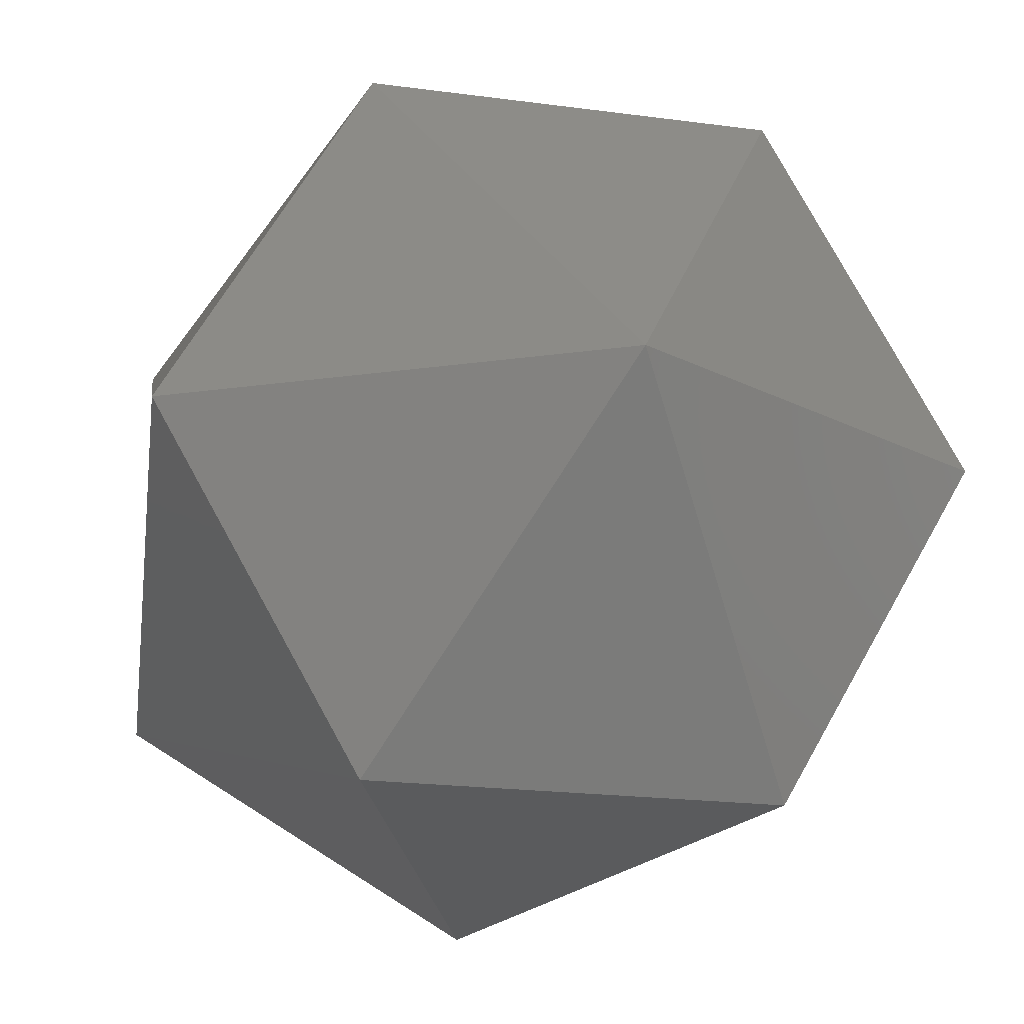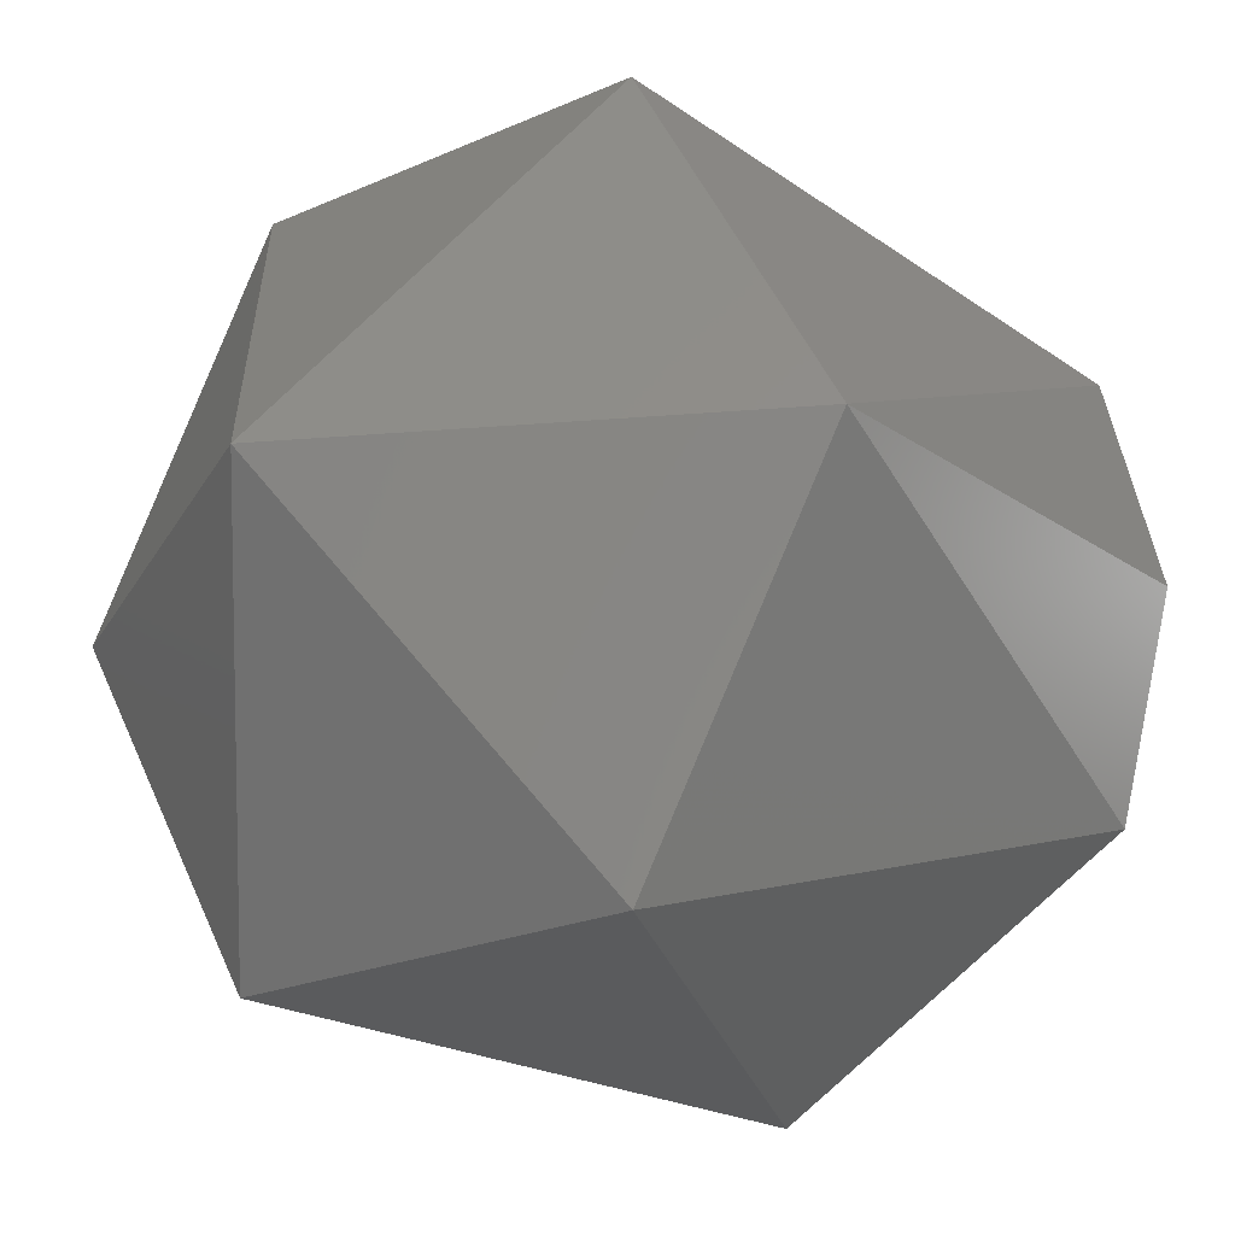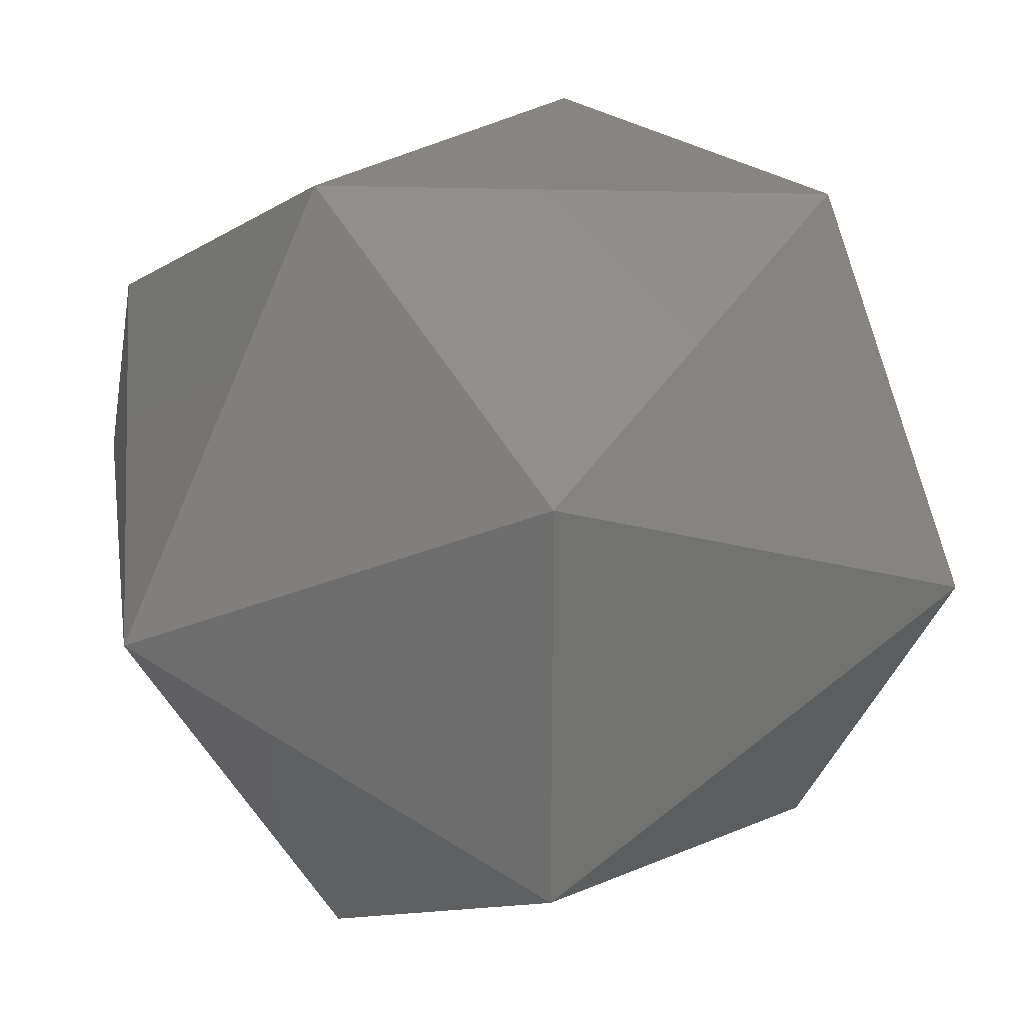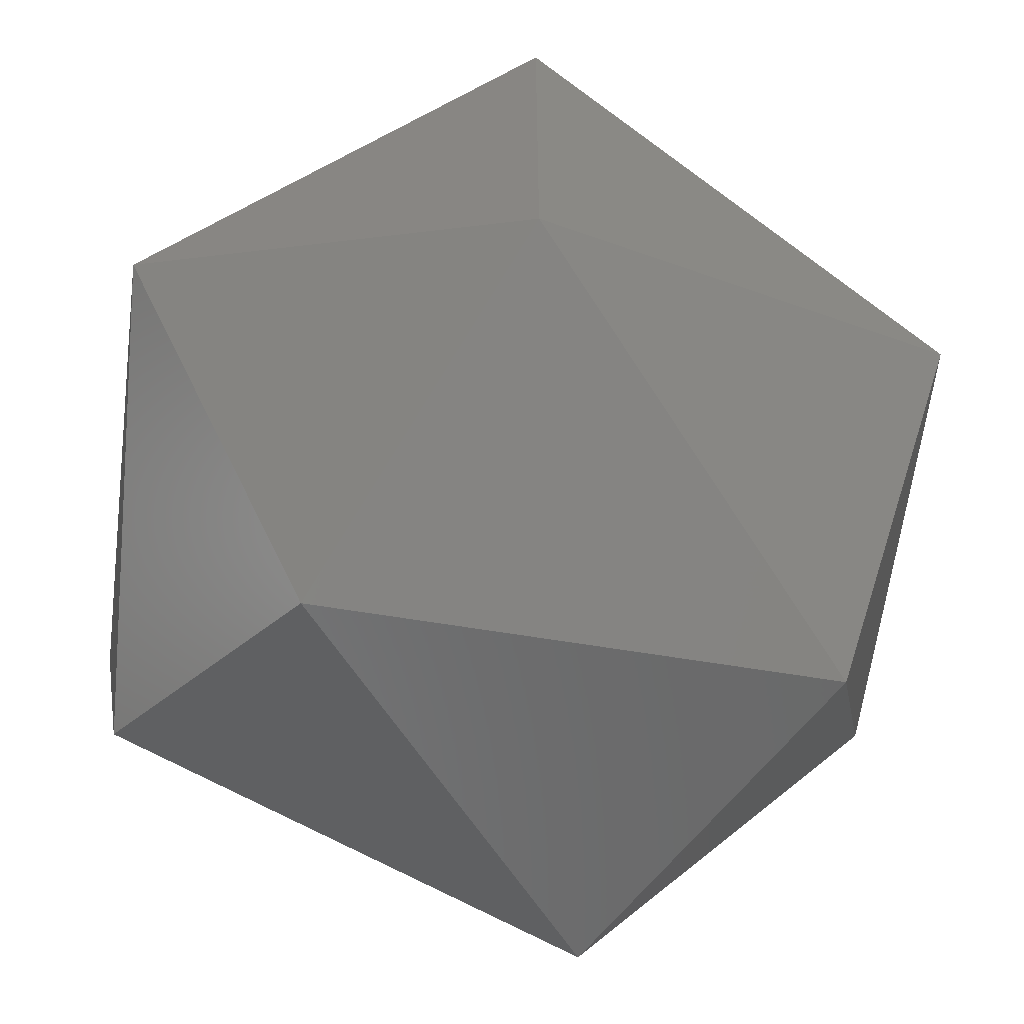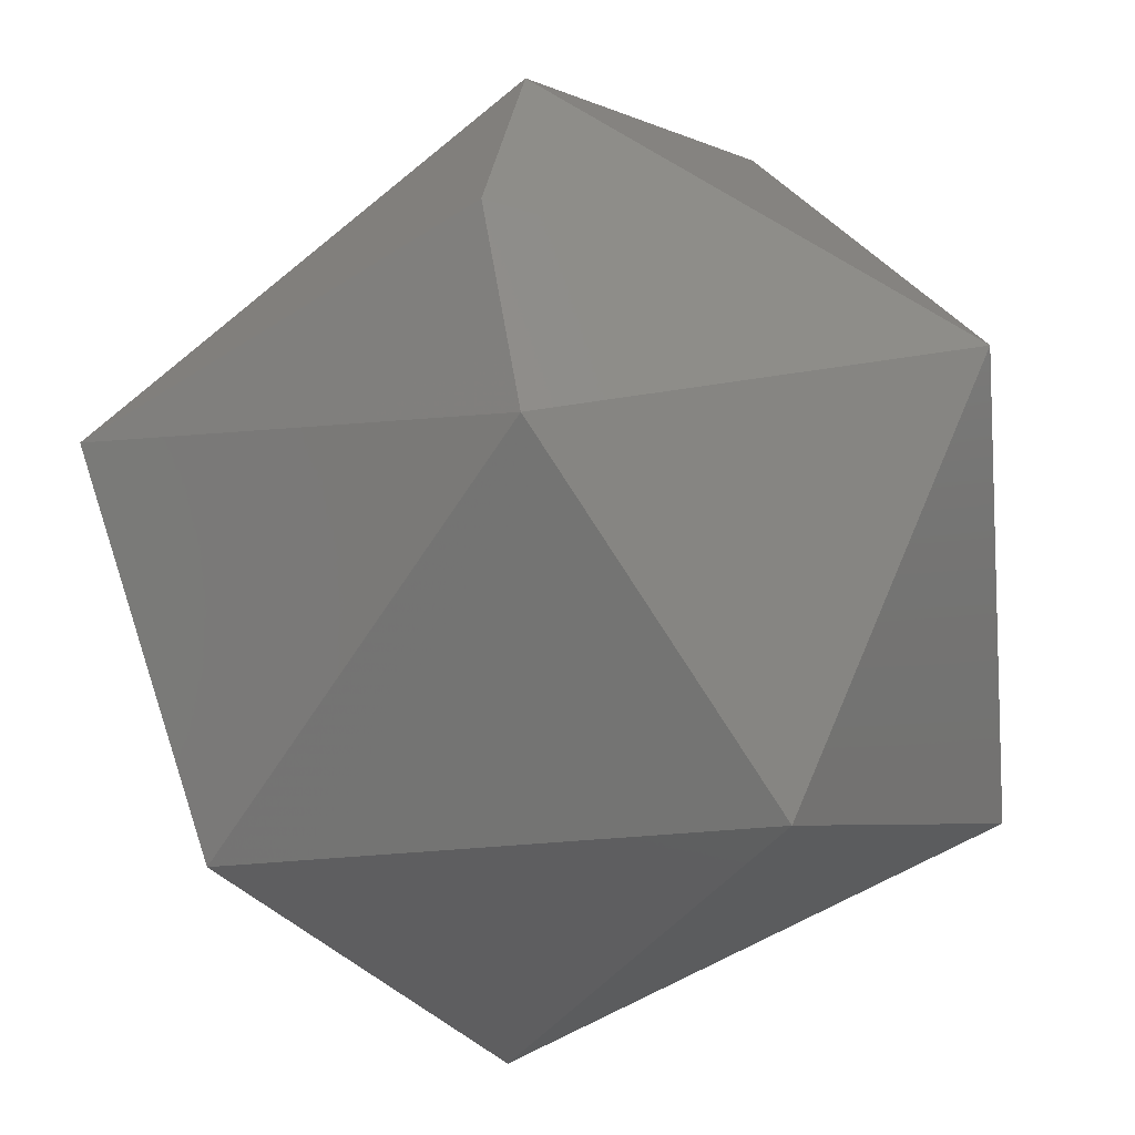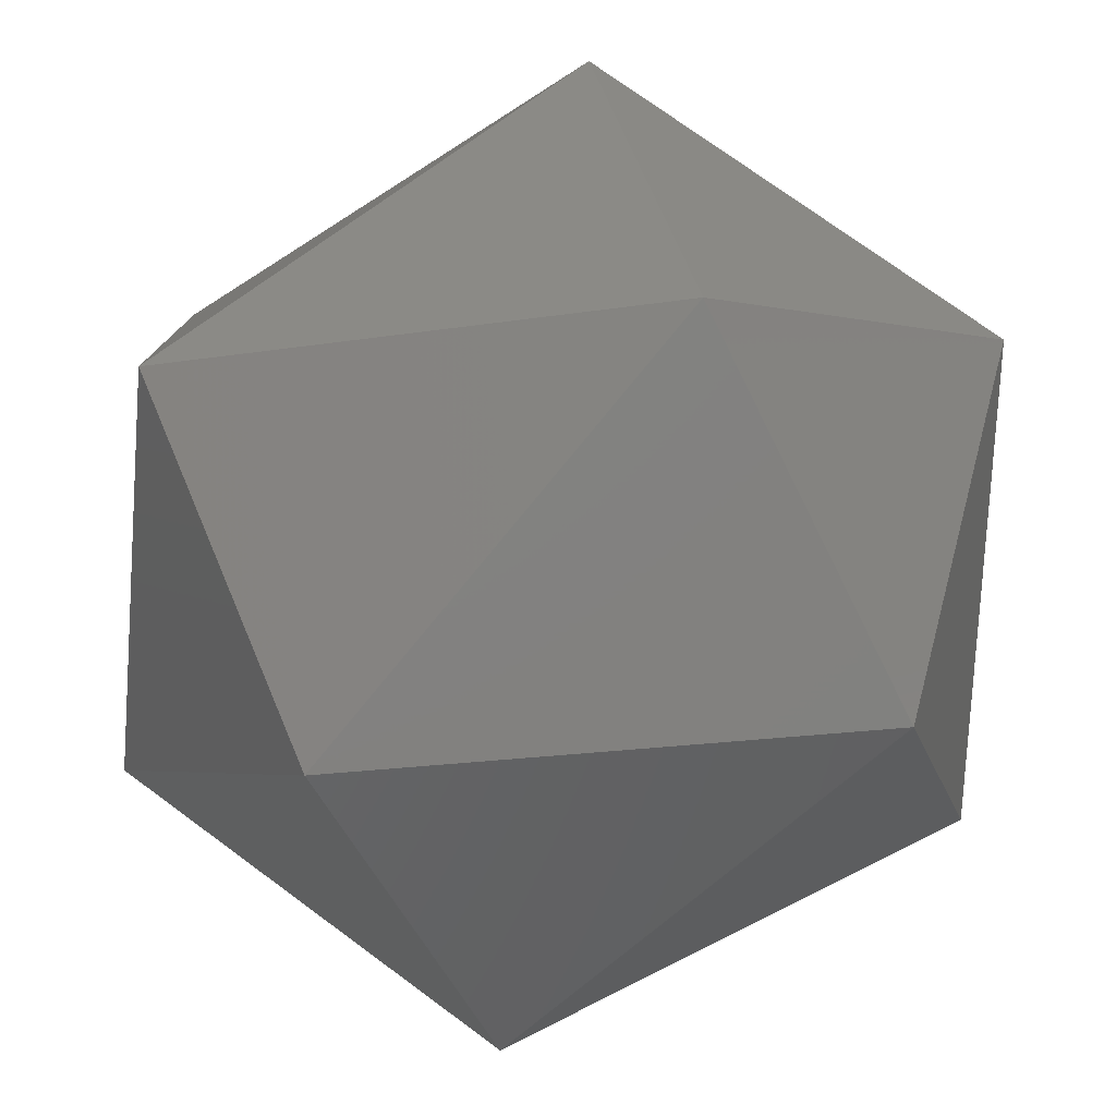
<metadata>
{"format":"stl","ext":"stl","renderer":"f3d","projection":"perspective","resolution":1024,"background":"white","views":[{"elev":-19.0,"azim":165.4,"up":"+Z"},{"elev":-21.2,"azim":-141.2,"up":"+Z"},{"elev":25.6,"azim":51.4,"up":"+Z"},{"elev":-60.0,"azim":53.0,"up":"+Z"},{"elev":-41.0,"azim":-51.3,"up":"+Z"},{"elev":-79.0,"azim":116.5,"up":"+Z"}]}
</metadata>
<code>
# stl→obj: 15 verts, 28 faces
v 0.26 0.2025 0.8554
v 0.2598 0.2045 0.8546
v 0.2598 0.2025 0.8546
v 0.2615 0.2015 0.8546
v 0.2615 0.2025 0.8563
v 0.263 0.2025 0.8554
v 0.263 0.2025 0.8537
v 0.2606 0.2045 0.8561
v 0.2615 0.2055 0.8546
v 0.2615 0.2025 0.8529
v 0.2624 0.2045 0.8561
v 0.26 0.2025 0.8537
v 0.2632 0.2045 0.8546
v 0.2624 0.2045 0.8531
v 0.2606 0.2045 0.8531
f 1 2 3
f 1 3 4
f 5 1 4
f 6 5 4
f 7 4 4
f 7 6 4
f 8 9 2
f 8 1 5
f 8 2 1
f 10 7 4
f 11 5 6
f 11 8 5
f 11 9 8
f 12 3 2
f 12 4 3
f 12 10 4
f 13 9 9
f 13 11 6
f 13 6 7
f 13 9 11
f 14 7 10
f 14 9 13
f 14 13 7
f 15 2 9
f 15 9 14
f 15 12 2
f 15 10 12
f 15 14 10

</code>
